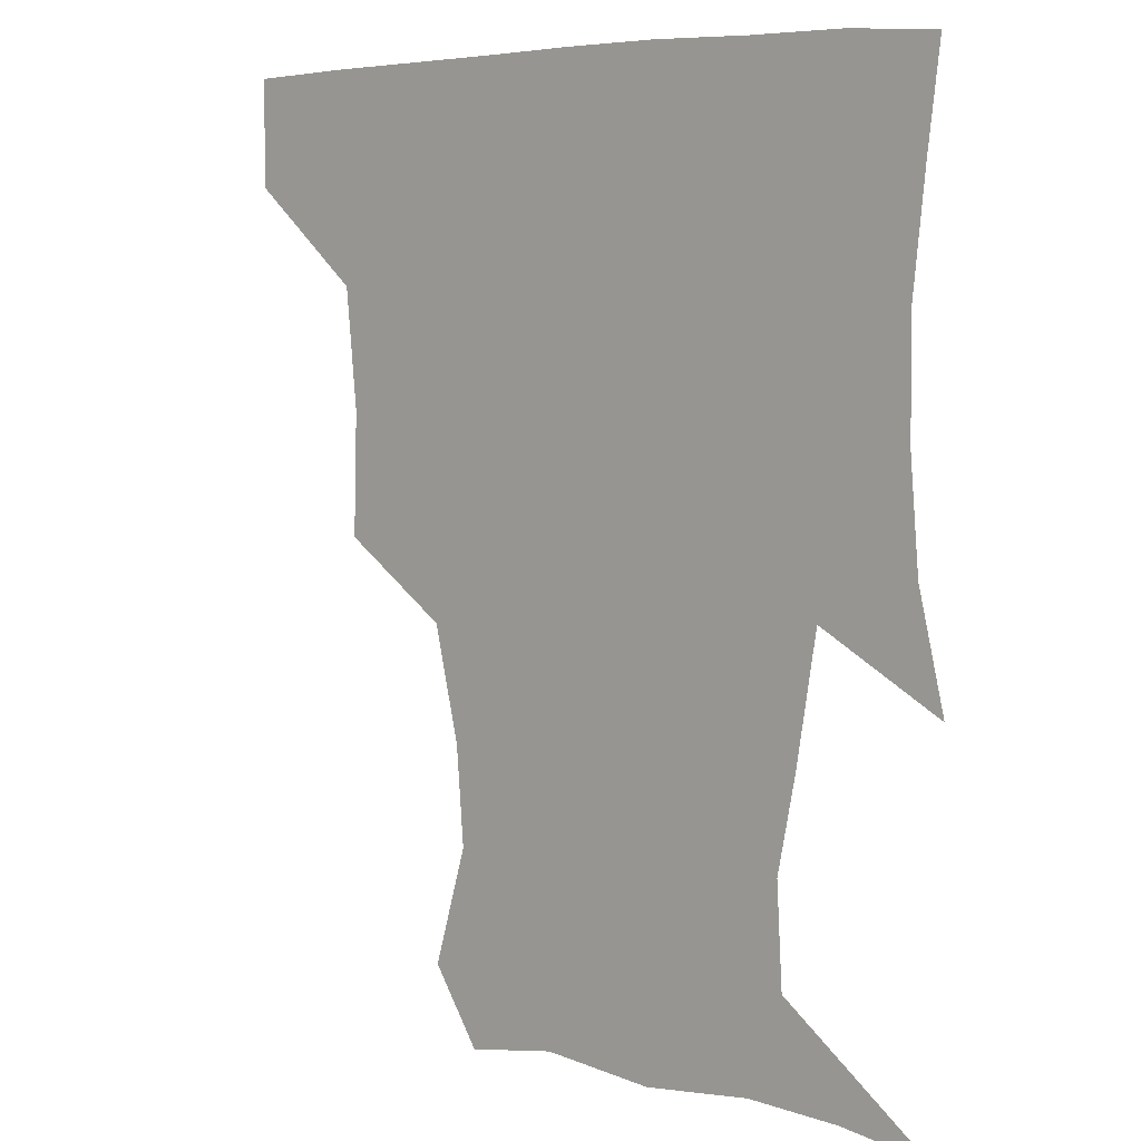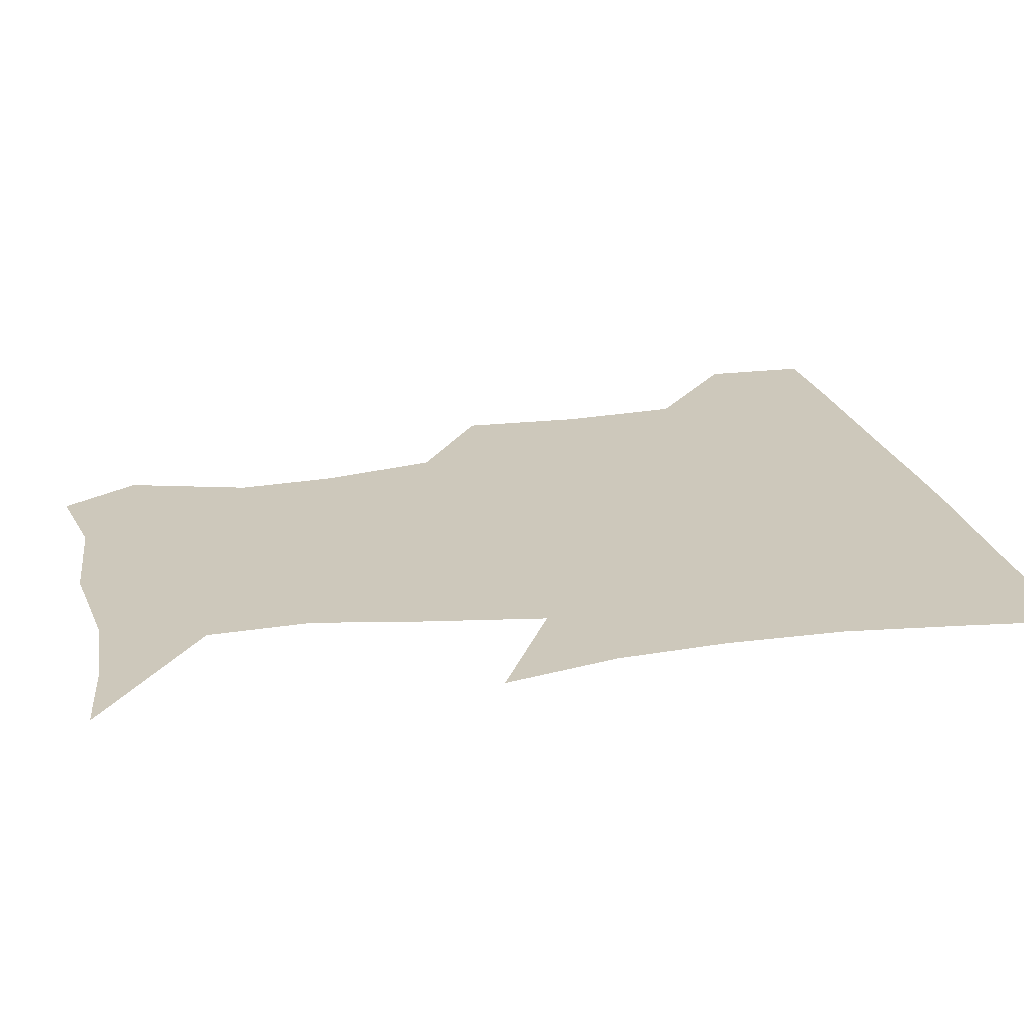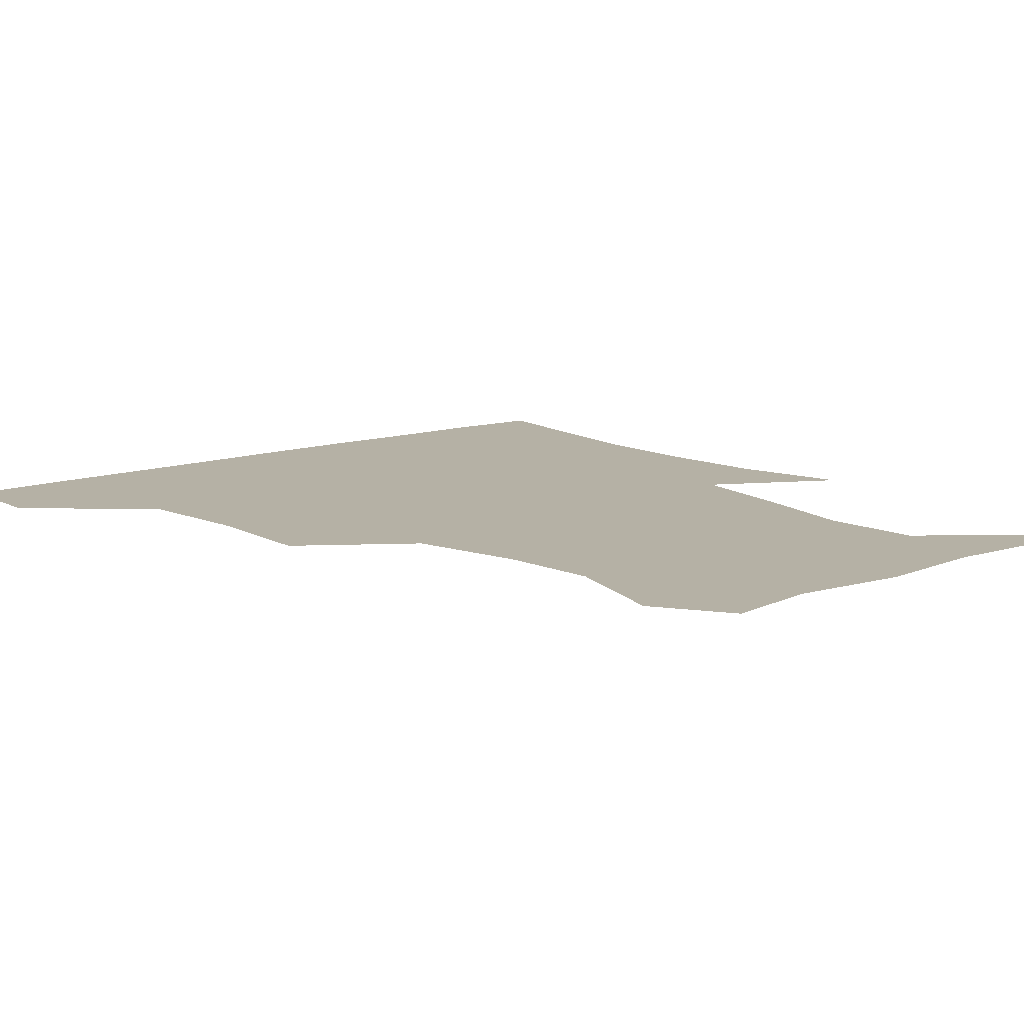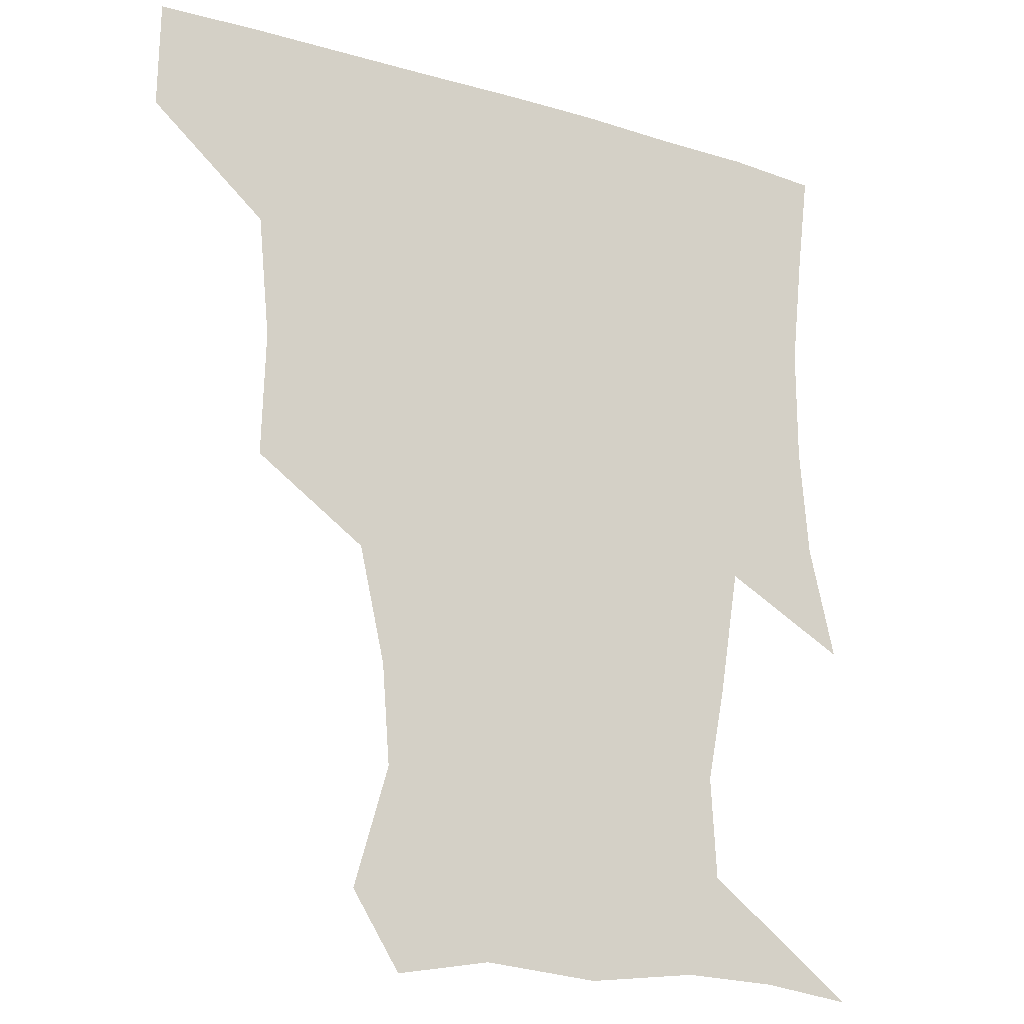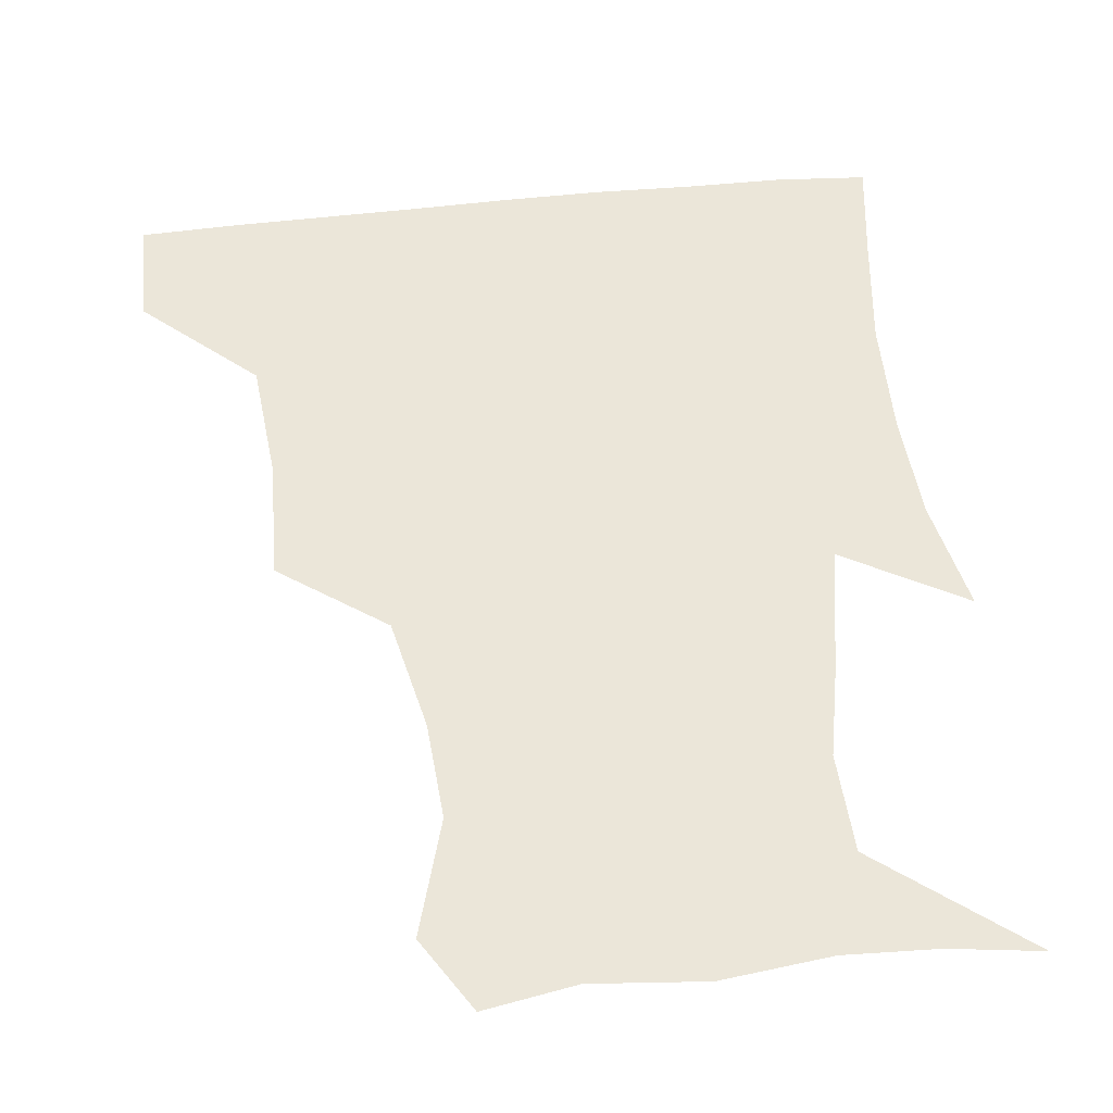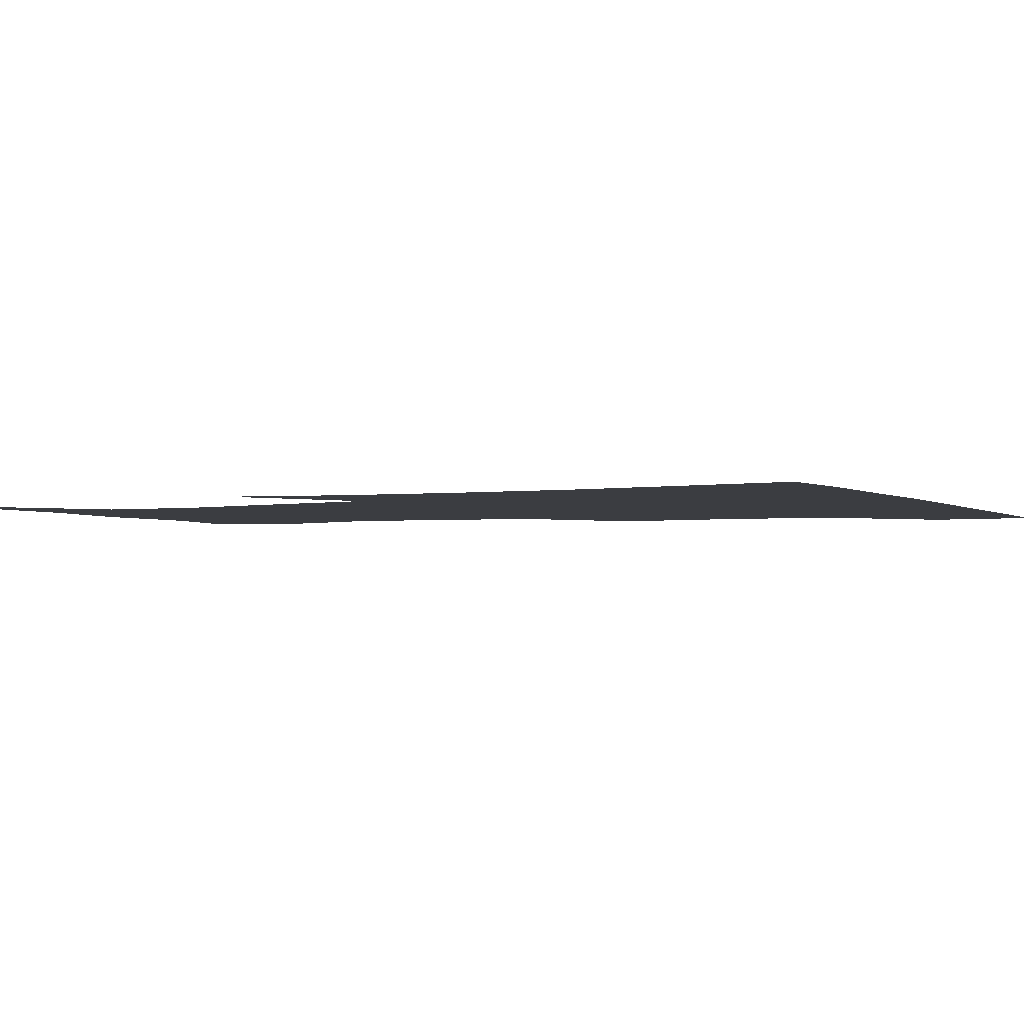
<metadata>
{"format":"obj","ext":"obj","renderer":"f3d","projection":"perspective","resolution":1024,"background":"white","views":[{"elev":6.0,"azim":41.0,"up":"+Y"},{"elev":22.0,"azim":77.4,"up":"+Z"},{"elev":11.8,"azim":-39.3,"up":"+Z"},{"elev":-18.0,"azim":-30.2,"up":"+Y"},{"elev":57.3,"azim":-6.2,"up":"+Z"},{"elev":-2.6,"azim":116.7,"up":"+Z"}]}
</metadata>
<code>
v 451.3 388.4 0
v 451.7 420.2 0
v 488.1 286.2 0
v 489.3 323.1 0
v 485.8 359 0
v 483.6 391.1 0
v 482.1 421.1 0
v 520.9 164.2 0
v 531.3 199.7 0
v 529 229.3 0
v 521.1 263.5 0
v 517.7 299.8 0
v 516.7 333.3 0
v 514.6 363 0
v 513 391.9 0
v 512 421.4 0
v 535.3 141.7 0
v 550.4 182.1 0
v 551.8 210.1 0
v 550.2 244.3 0
v 546.4 273.7 0
v 546 307.5 0
v 544.9 337 0
v 544.4 365.1 0
v 542.9 392.7 0
v 541.6 421.8 0
v 563.9 146.6 0
v 574.3 185.1 0
v 576.3 216.5 0
v 574.7 246.4 0
v 572.9 276.2 0
v 572.6 309.2 0
v 572.7 337.4 0
v 573 365.8 0
v 572.8 393 0
v 571 422.4 0
v 599.2 143.4 0
v 598.3 184.3 0
v 600.4 215.6 0
v 599.5 249.6 0
v 600.1 282 0
v 599.9 310.4 0
v 600.8 338.7 0
v 601.3 366.5 0
v 601.8 393.2 0
v 600.2 422.5 0
v 633.2 147.3 0
v 623 178.8 0
v 622.2 216.5 0
v 625.2 246.2 0
v 627.7 277.4 0
v 626.3 307.3 0
v 626.6 339.7 0
v 628.8 365.8 0
v 630.3 393.7 0
v 631.1 421.6 0
v 662 146.1 0
v 644 177 0
v 642.2 207.3 0
v 647.8 235.6 0
v 654.1 274 0
v 651.4 305.4 0
v 652.2 334.9 0
v 655.6 362.8 0
v 658.2 393.3 0
v 660.5 421.4 0
v 690.1 142.3 0
v 692.3 253.2 0
v 684.1 287.2 0
v 681.4 319.6 0
v 681.2 354.5 0
v 684.8 388.7 0
v 688.6 419.4 0
v 691 451 0
f 5 6 1
f 1 6 2
f 6 7 2
f 11 12 3
f 3 12 4
f 12 13 4
f 4 13 5
f 13 14 5
f 5 14 6
f 14 15 6
f 6 15 7
f 15 16 7
f 17 18 8
f 8 18 9
f 18 19 9
f 9 19 10
f 19 20 10
f 10 20 11
f 20 21 11
f 11 21 12
f 21 22 12
f 12 22 13
f 22 23 13
f 13 23 14
f 23 24 14
f 14 24 15
f 24 25 15
f 15 25 16
f 25 26 16
f 17 27 18
f 27 28 18
f 18 28 19
f 28 29 19
f 19 29 20
f 29 30 20
f 20 30 21
f 30 31 21
f 21 31 22
f 31 32 22
f 22 32 23
f 32 33 23
f 23 33 24
f 33 34 24
f 24 34 25
f 34 35 25
f 25 35 26
f 35 36 26
f 27 37 28
f 37 38 28
f 28 38 29
f 38 39 29
f 29 39 30
f 39 40 30
f 30 40 31
f 40 41 31
f 31 41 32
f 41 42 32
f 32 42 33
f 42 43 33
f 33 43 34
f 43 44 34
f 34 44 35
f 44 45 35
f 35 45 36
f 45 46 36
f 37 47 38
f 47 48 38
f 38 48 39
f 48 49 39
f 39 49 40
f 49 50 40
f 40 50 41
f 50 51 41
f 41 51 42
f 51 52 42
f 42 52 43
f 52 53 43
f 43 53 44
f 53 54 44
f 44 54 45
f 54 55 45
f 45 55 46
f 55 56 46
f 47 57 48
f 57 58 48
f 48 58 49
f 58 59 49
f 49 59 50
f 59 60 50
f 50 60 51
f 60 61 51
f 51 61 52
f 61 62 52
f 52 62 53
f 62 63 53
f 53 63 54
f 63 64 54
f 54 64 55
f 64 65 55
f 55 65 56
f 65 66 56
f 57 67 58
f 61 68 62
f 68 69 62
f 62 69 63
f 69 70 63
f 63 70 64
f 70 71 64
f 64 71 65
f 71 72 65
f 65 72 66
f 72 73 66

</code>
